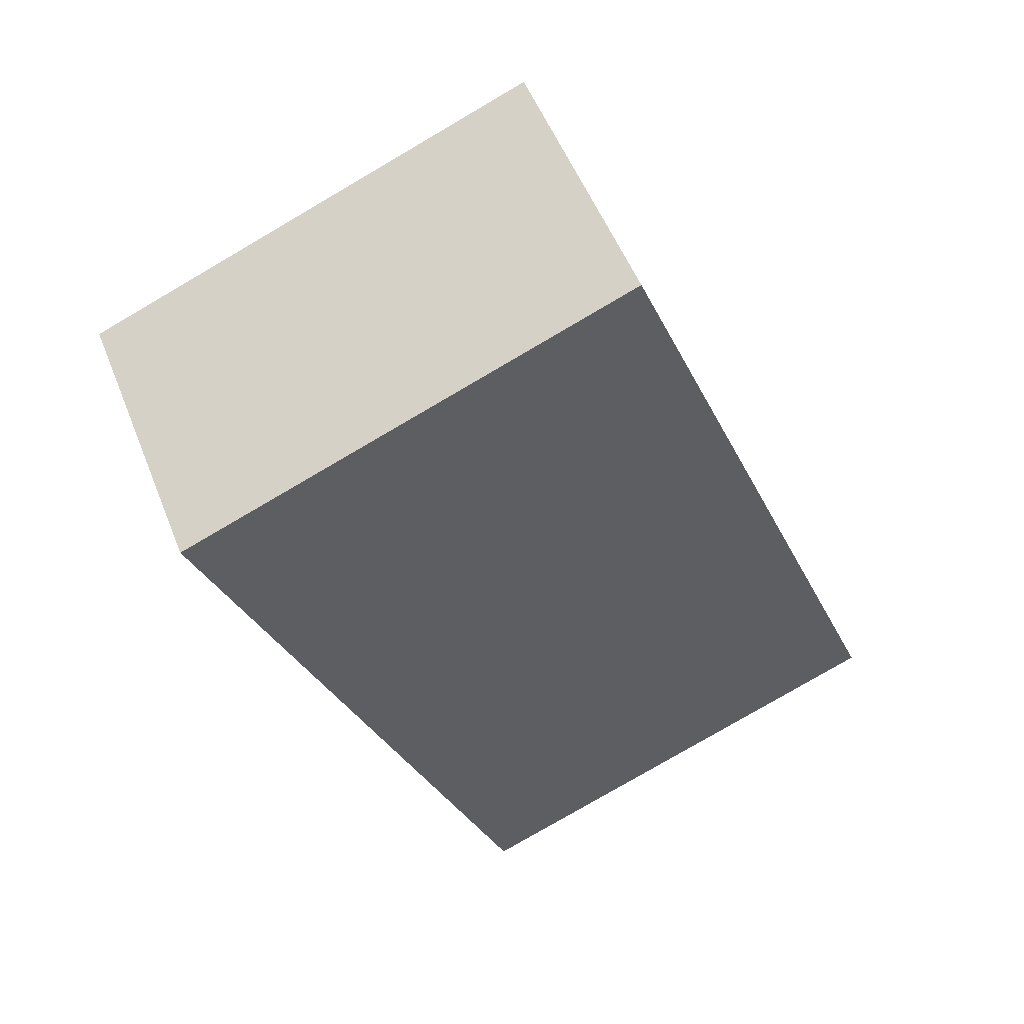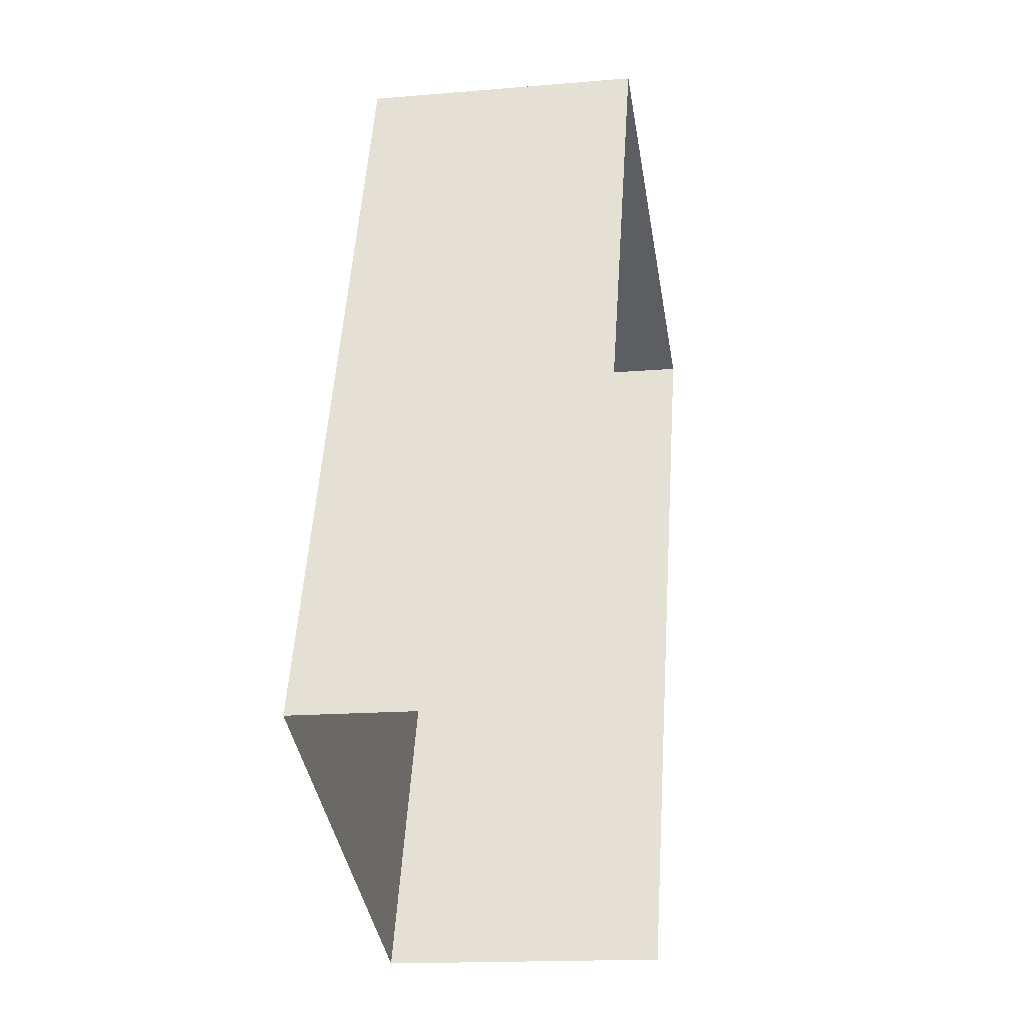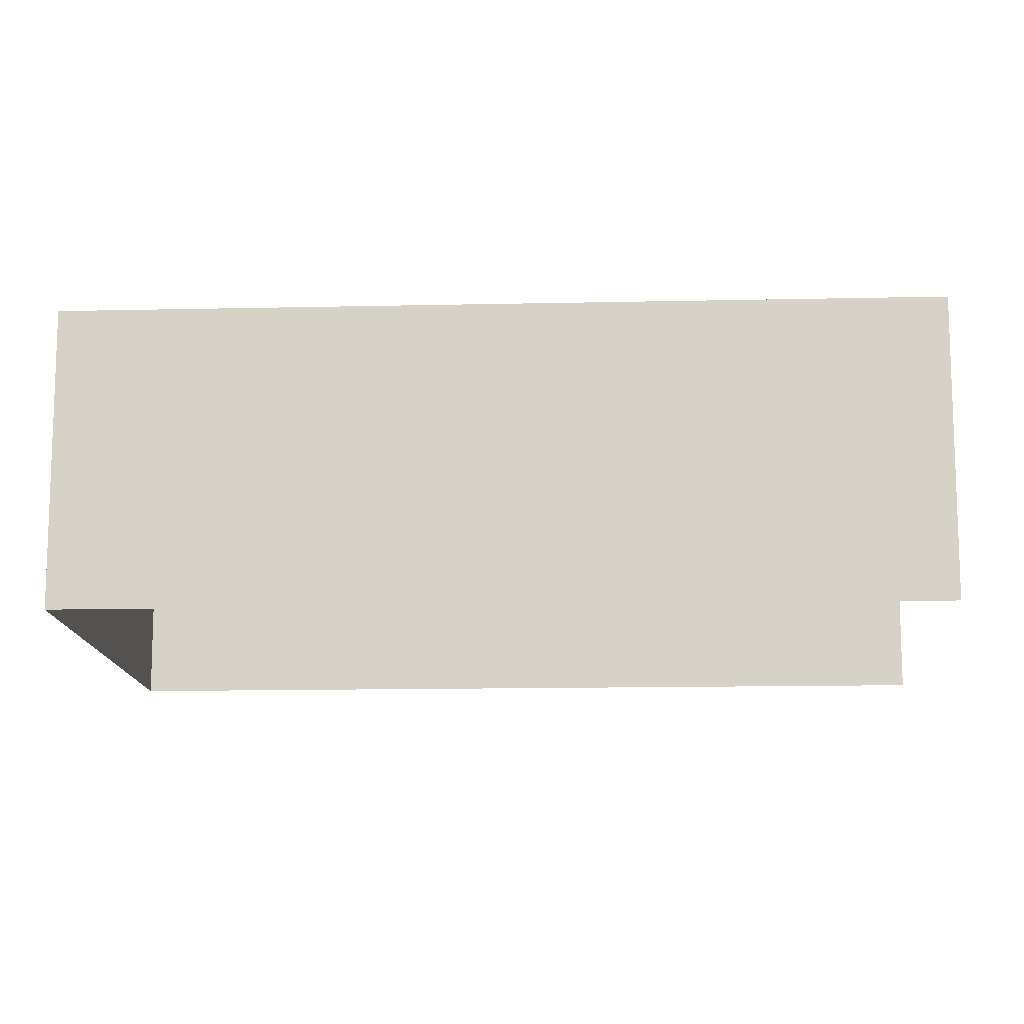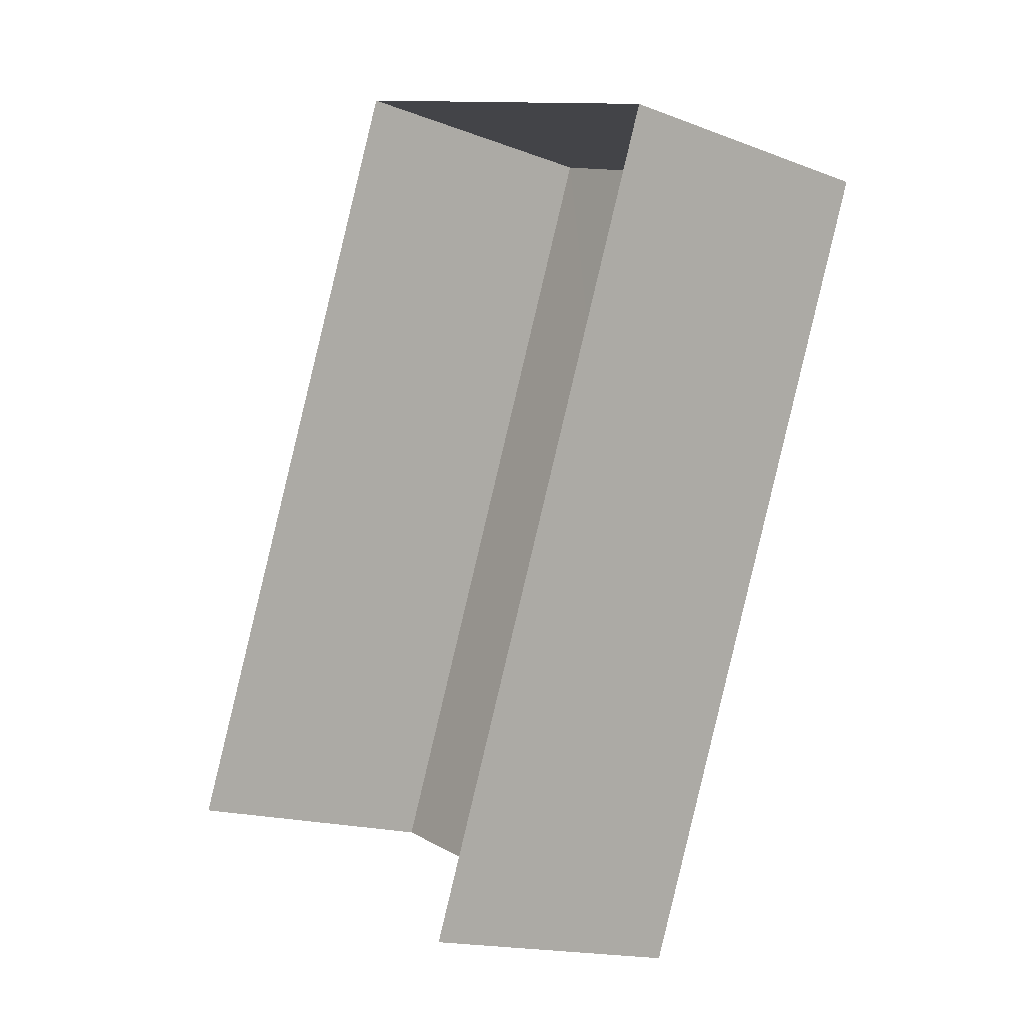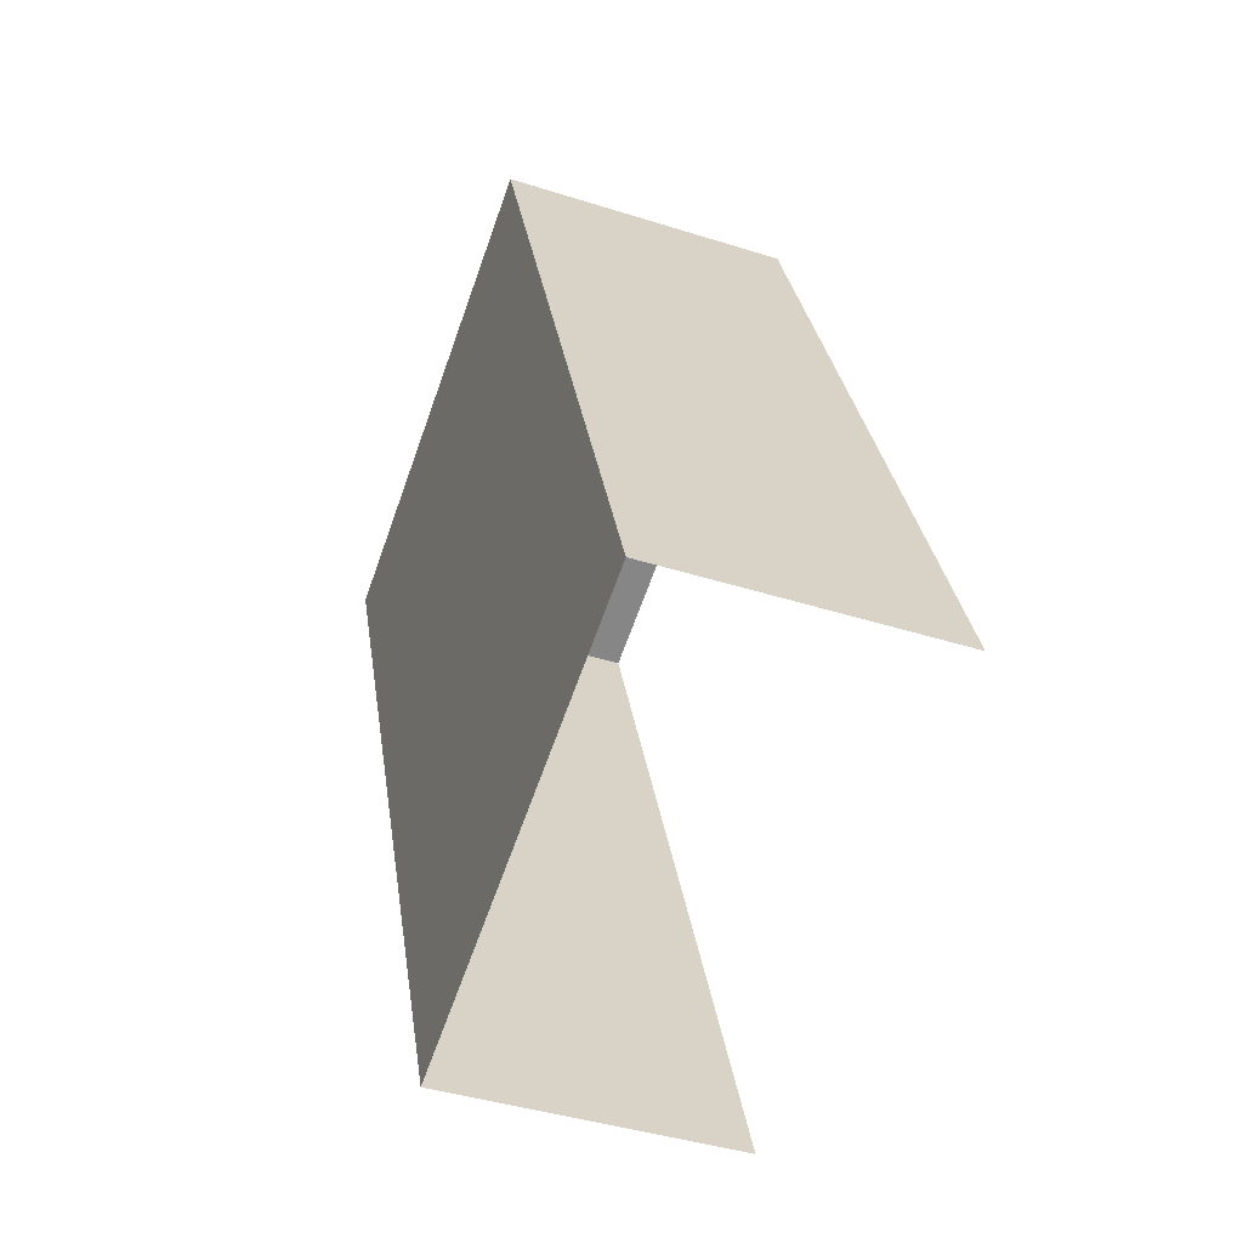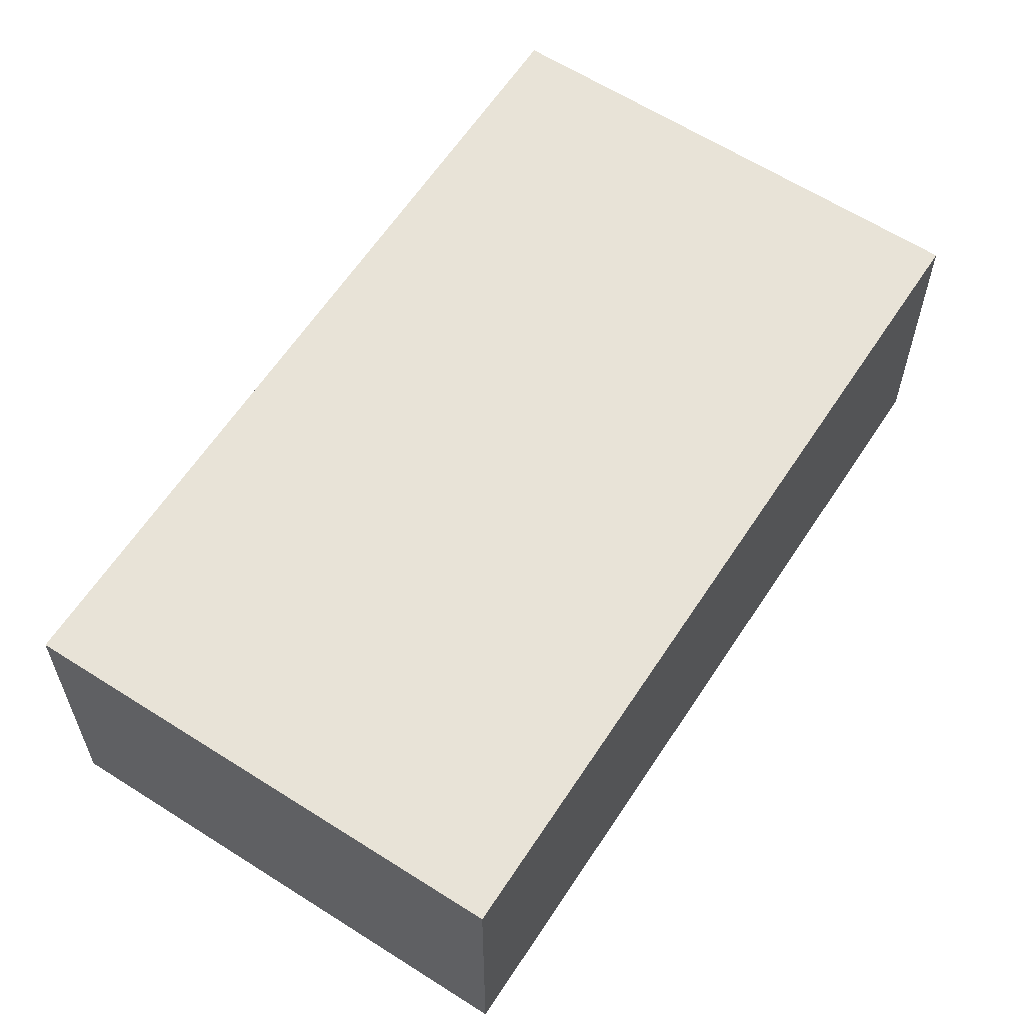
<metadata>
{"format":"obj","ext":"obj","renderer":"f3d","projection":"perspective","resolution":1024,"background":"white","views":[{"elev":52.7,"azim":-21.3,"up":"+Y"},{"elev":-16.4,"azim":99.9,"up":"+Y"},{"elev":-13.2,"azim":-64.9,"up":"+Z"},{"elev":-16.3,"azim":-128.1,"up":"+Y"},{"elev":-41.1,"azim":68.9,"up":"+Y"},{"elev":61.6,"azim":-124.8,"up":"+Z"}]}
</metadata>
<code>
v -2.199e+05 -1.24e+05 33.86
v -2.199e+05 -1.24e+05 33.86
v -2.199e+05 -1.24e+05 33.86
v -2.199e+05 -1.24e+05 33.86
v -2.199e+05 -1.24e+05 40.42
v -2.199e+05 -1.24e+05 40.42
v -2.199e+05 -1.24e+05 40.42
v -2.199e+05 -1.24e+05 40.42
f 1 2 3
f 4 1 3
f 8 3 2
f 8 7 3
f 5 6 7
f 8 5 7
f 5 1 4
f 6 5 4
f 6 4 3
f 7 6 3
f 5 2 1
f 5 8 2

</code>
